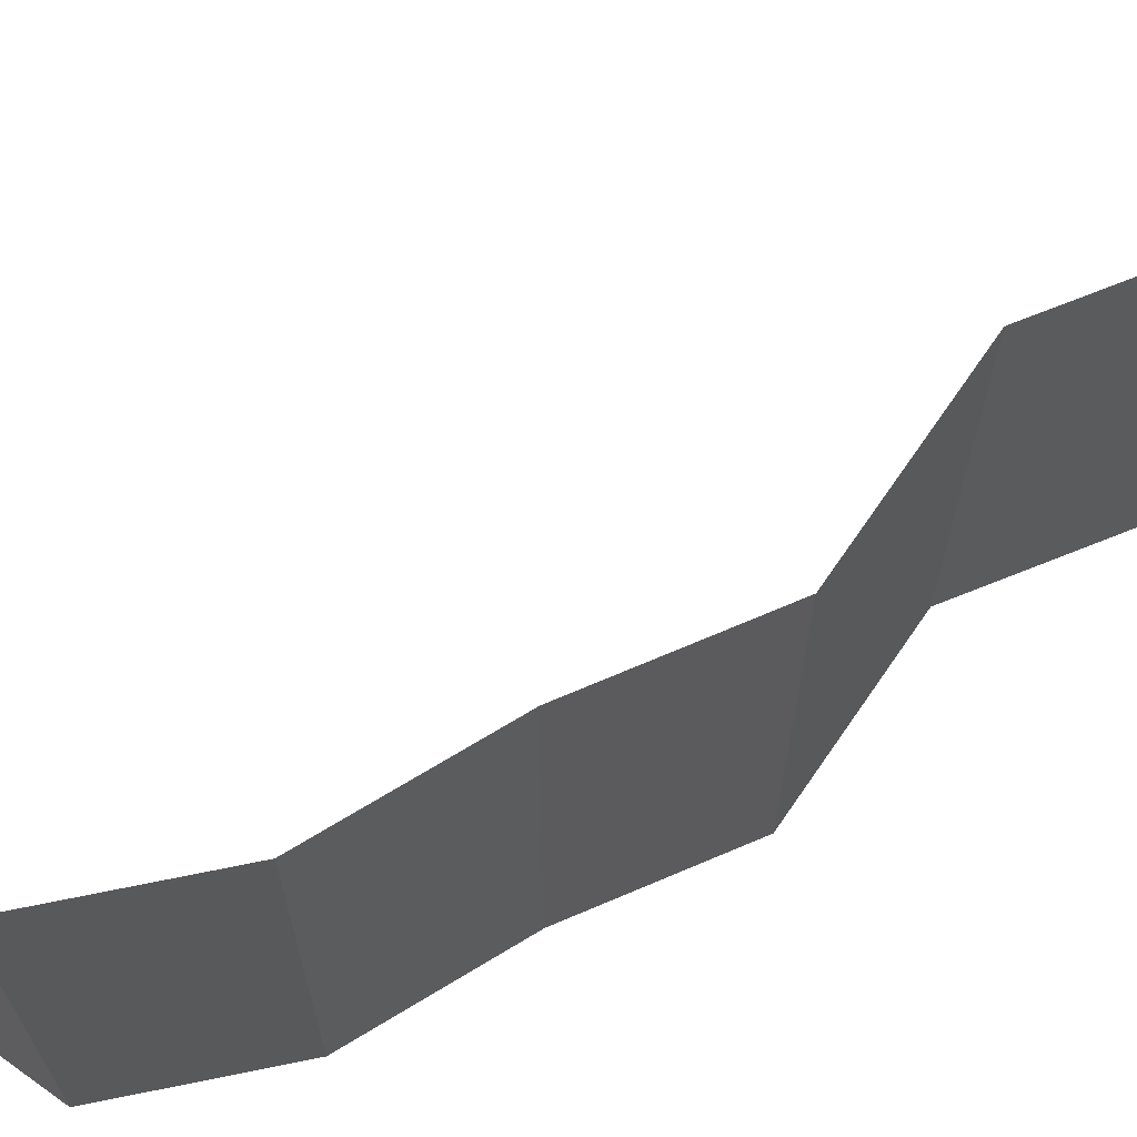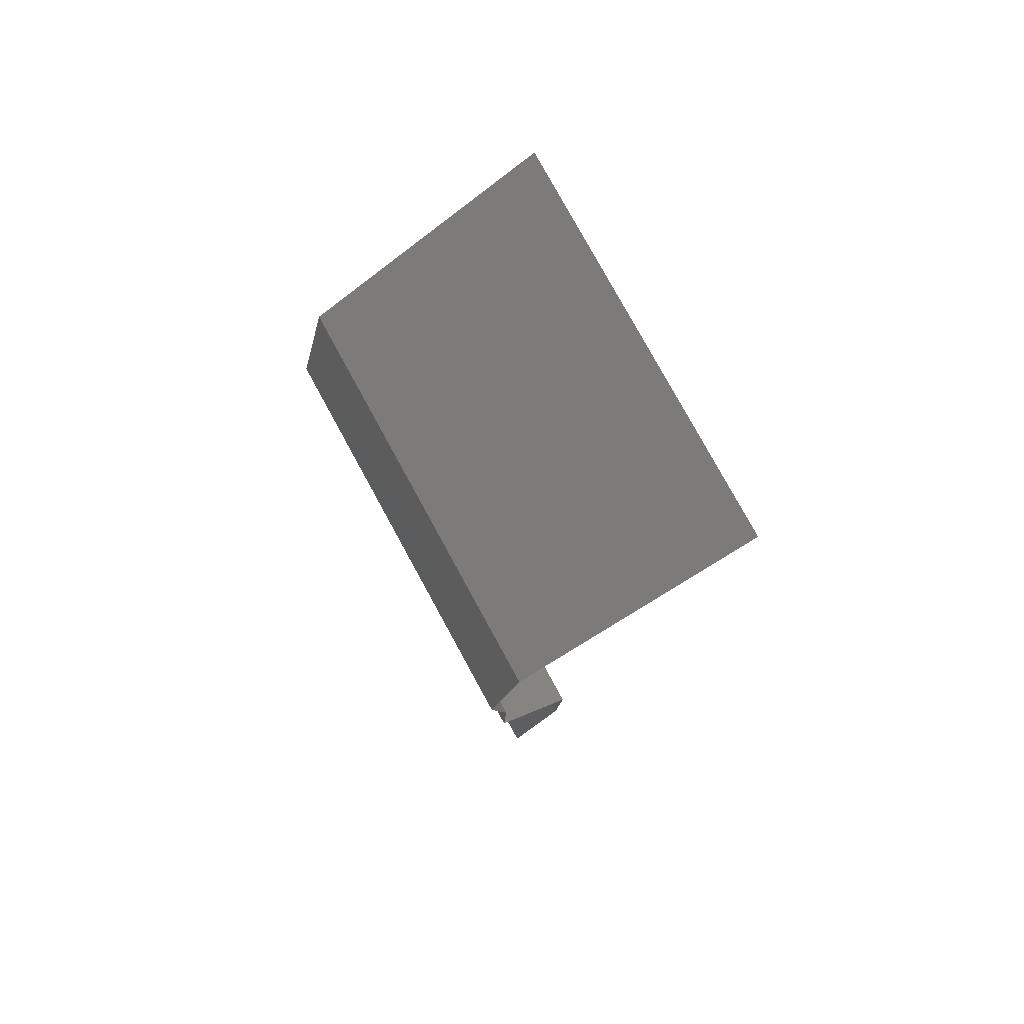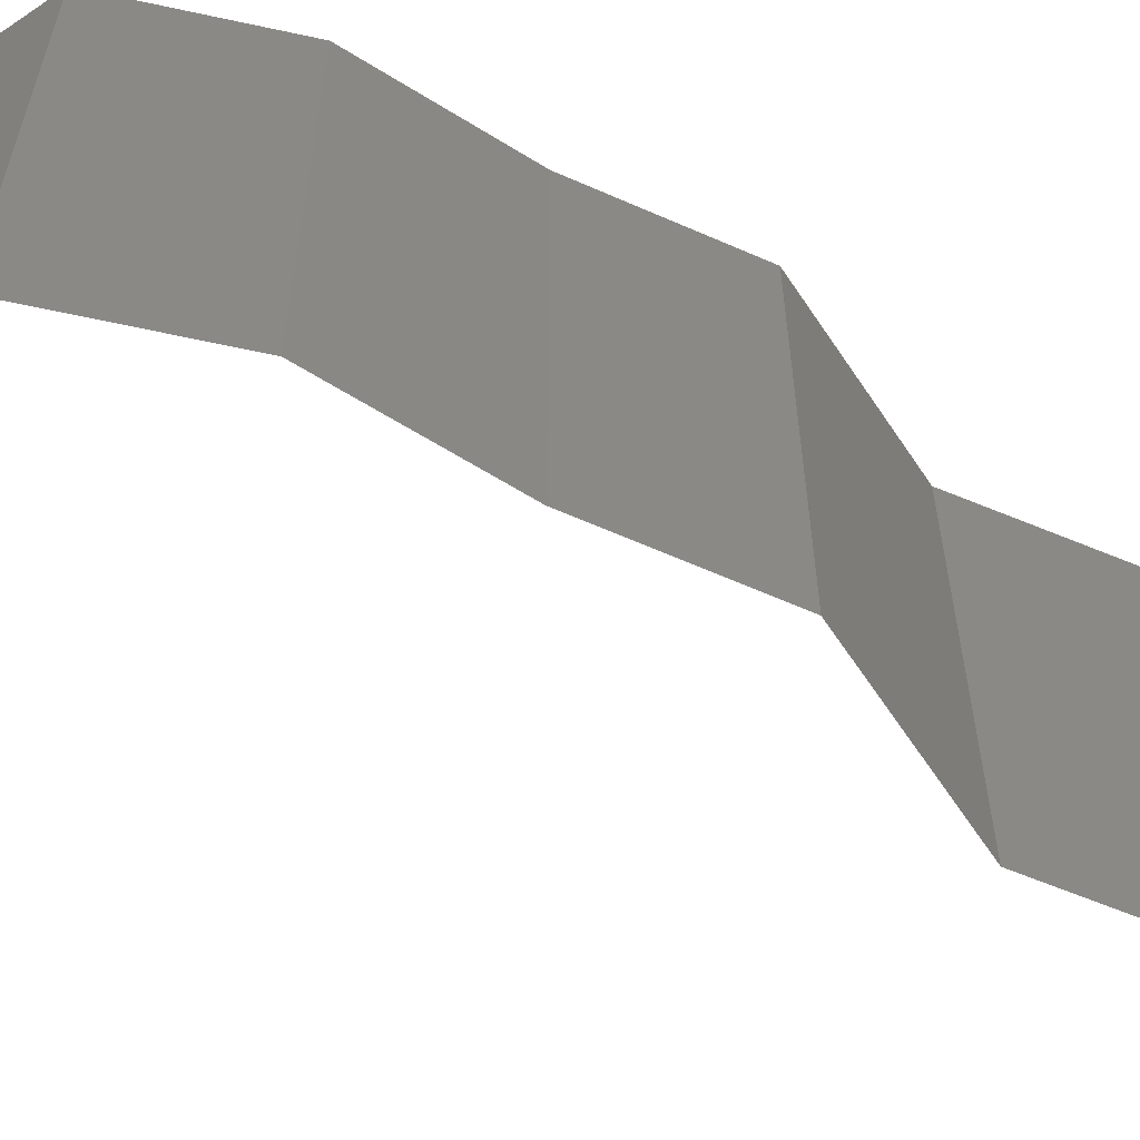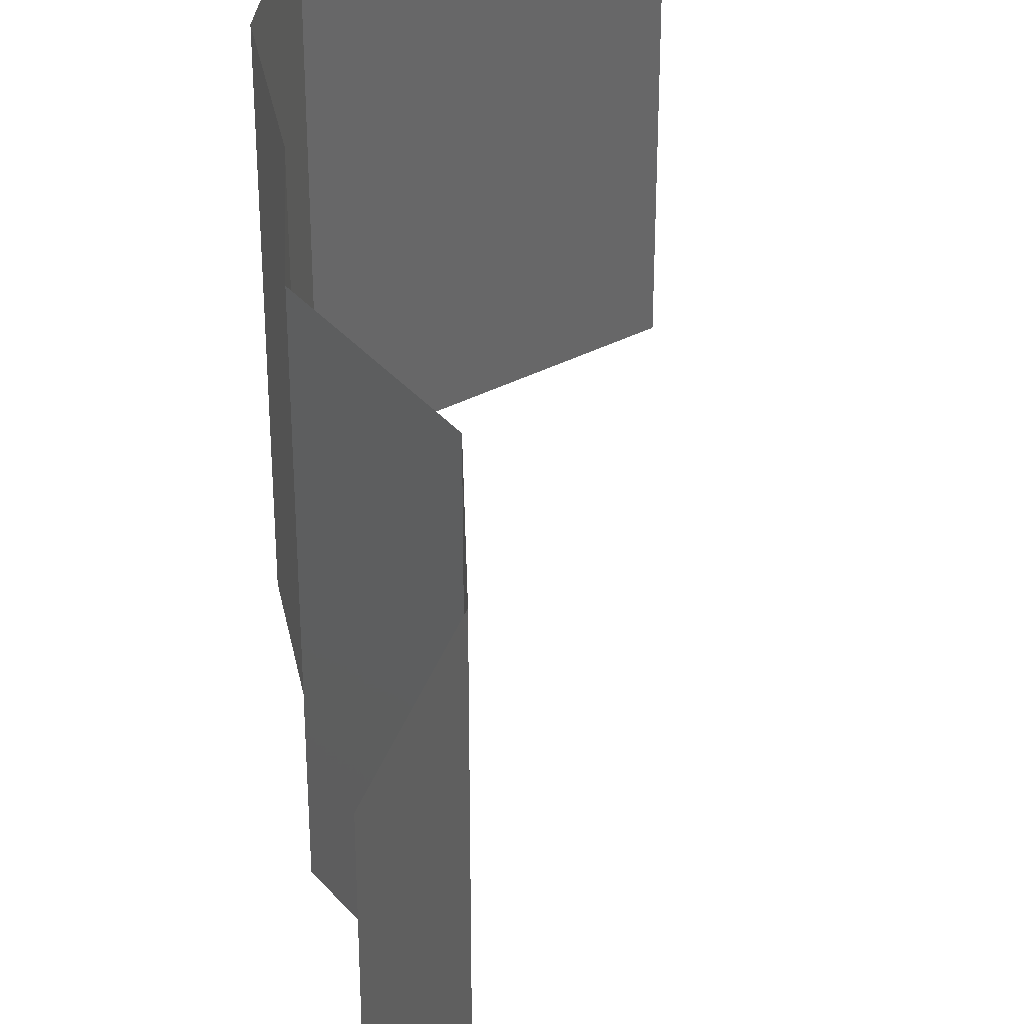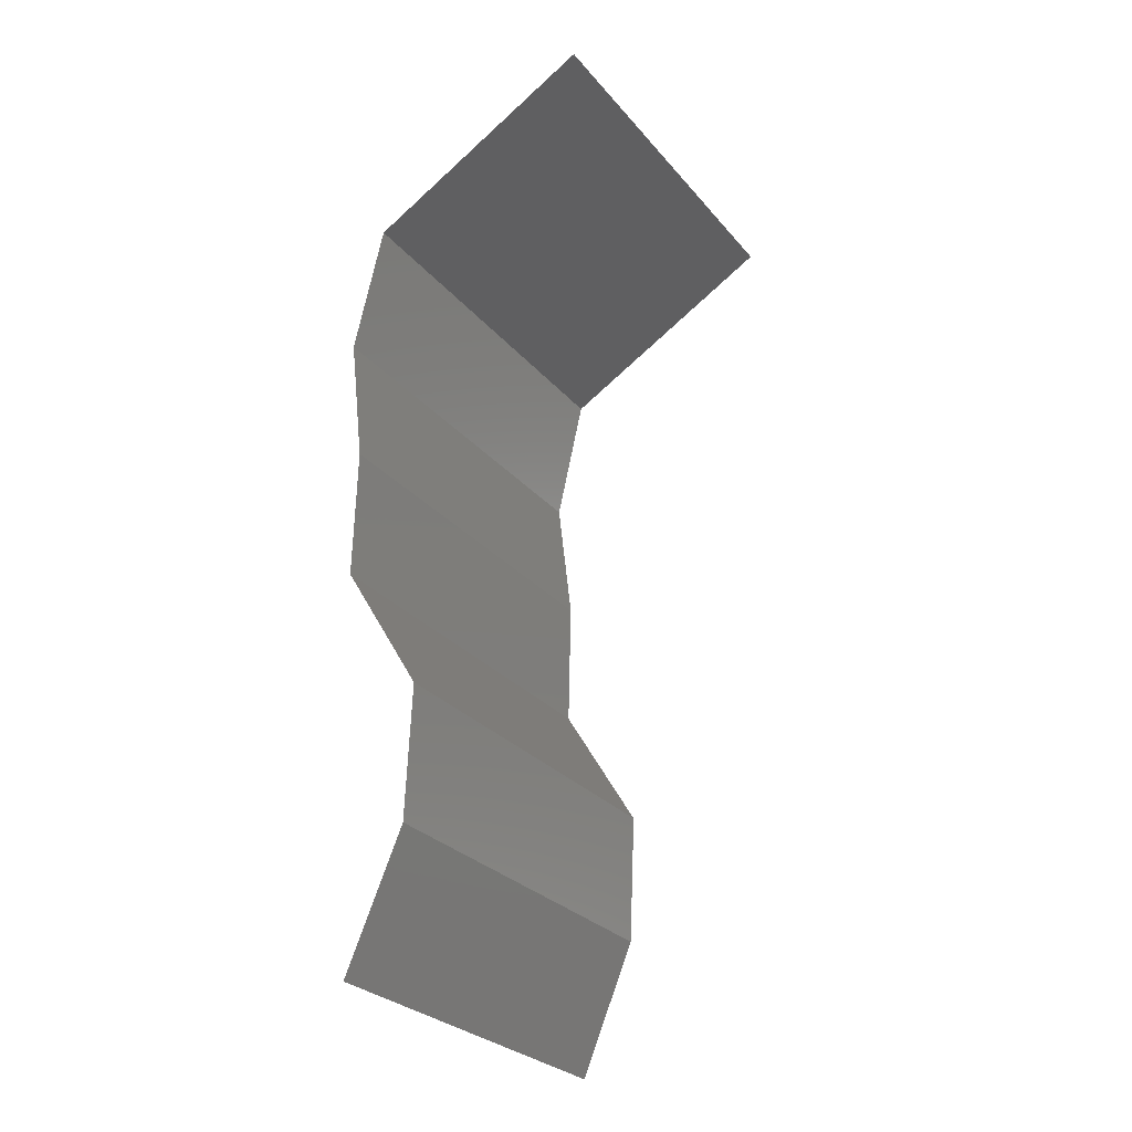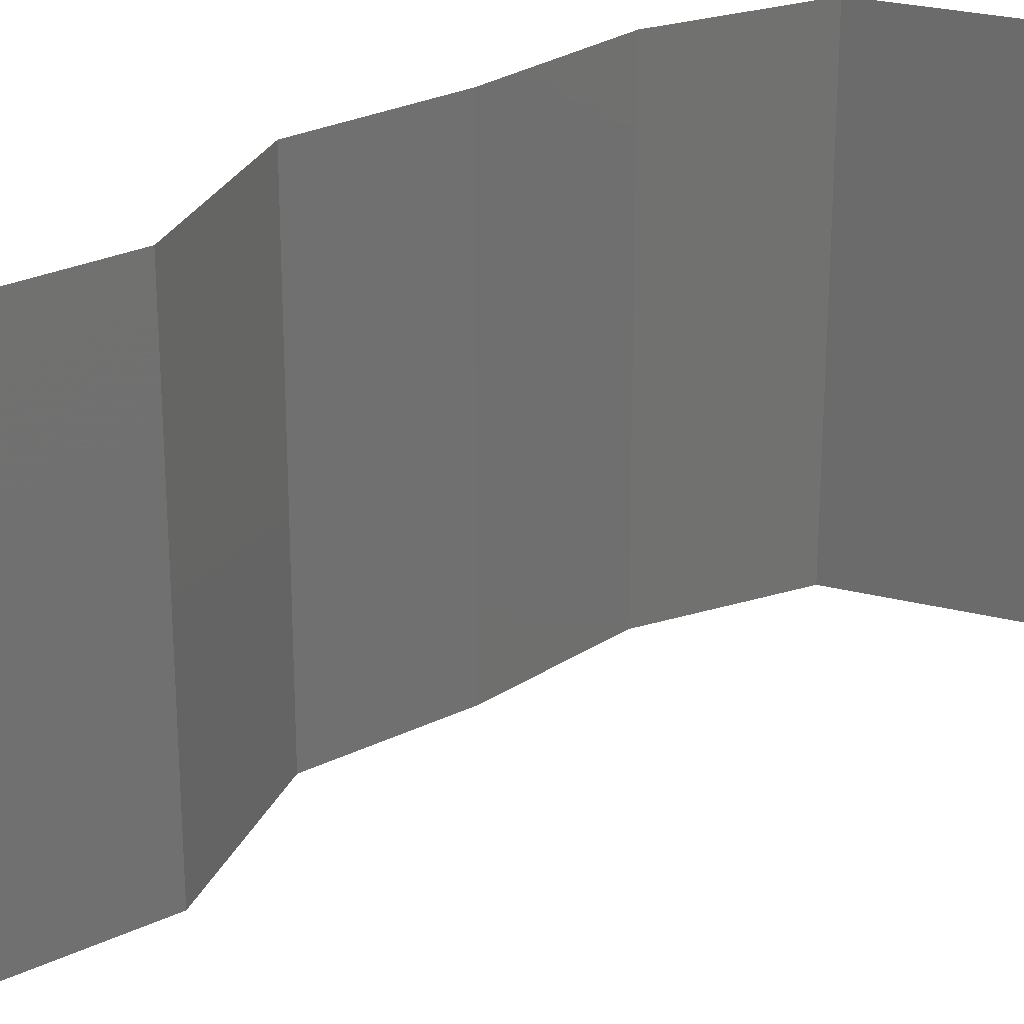
<metadata>
{"format":"stl","ext":"stl","renderer":"f3d","projection":"perspective","resolution":1024,"background":"white","views":[{"elev":70.8,"azim":-114.4,"up":"+Z"},{"elev":79.1,"azim":-28.7,"up":"+Y"},{"elev":-62.9,"azim":-115.4,"up":"+Z"},{"elev":37.0,"azim":-4.3,"up":"+Z"},{"elev":-28.3,"azim":31.6,"up":"+Y"},{"elev":27.0,"azim":51.3,"up":"+Z"}]}
</metadata>
<code>
# stl→obj: 43 verts, 64 faces
v 0.03547 0.05351 0.02
v 0.03547 0.05351 0.01
v 0.03137 0.05116 0.015
v 0.02376 0.04682 0
v 0.02376 0.04682 0.01
v 0.02786 0.04916 0.005
v 0.02376 0.04682 0.02
v 0.02762 0.04902 0.015
v 0.03547 0.05351 0
v 0.0316 0.0513 0.005
v 0.02961 0.05016 0
v 0.02961 0.05016 0.02
v 0.02961 0.05016 0.01
v 0.02222 0.04013 0.01
v 0.02299 0.04347 0.015
v 0.02299 0.04347 0.005
v 0.02222 0.04013 0
v 0.02222 0.04013 0.02
v 0.02301 0.03344 0.01
v 0.02262 0.03678 0.015
v 0.02262 0.03678 0.005
v 0.02301 0.03344 0.02
v 0.02301 0.03344 0
v 0.02286 0.02675 0.01
v 0.02294 0.0301 0.005
v 0.02294 0.0301 0.015
v 0.02286 0.02675 0
v 0.02286 0.02675 0.02
v 0.02488 0.02341 0.015
v 0.02689 0.02006 0
v 0.02689 0.02006 0.01
v 0.02488 0.02341 0.005
v 0.02689 0.02006 0.02
v 0.0266 0.01338 0.02
v 0.02675 0.01672 0.015
v 0.0266 0.01338 0.01
v 0.02675 0.01672 0.005
v 0.0266 0.01338 0
v 0.02378 0.006688 0
v 0.02519 0.01003 0.005
v 0.02378 0.006688 0.02
v 0.02519 0.01003 0.015
v 0.02378 0.006688 0.01
f 1 2 3
f 4 5 6
f 5 7 8
f 2 9 10
f 11 4 6
f 9 11 10
f 12 1 3
f 7 12 8
f 12 3 8
f 11 6 10
f 8 3 13
f 10 6 13
f 5 8 13
f 6 5 13
f 3 2 13
f 2 10 13
f 5 14 15
f 14 5 16
f 4 17 16
f 18 7 15
f 5 4 16
f 7 5 15
f 17 14 16
f 14 18 15
f 14 19 20
f 19 14 21
f 22 18 20
f 17 23 21
f 14 17 21
f 18 14 20
f 23 19 21
f 19 22 20
f 24 19 25
f 19 24 26
f 23 27 25
f 28 22 26
f 19 23 25
f 22 19 26
f 27 24 25
f 24 28 26
f 28 24 29
f 30 31 32
f 24 27 32
f 31 33 29
f 33 28 29
f 31 24 32
f 27 30 32
f 24 31 29
f 34 33 35
f 36 31 37
f 30 38 37
f 31 36 35
f 31 30 37
f 33 31 35
f 38 36 37
f 36 34 35
f 38 39 40
f 41 34 42
f 36 43 42
f 43 36 40
f 36 38 40
f 34 36 42
f 39 43 40
f 43 41 42

</code>
